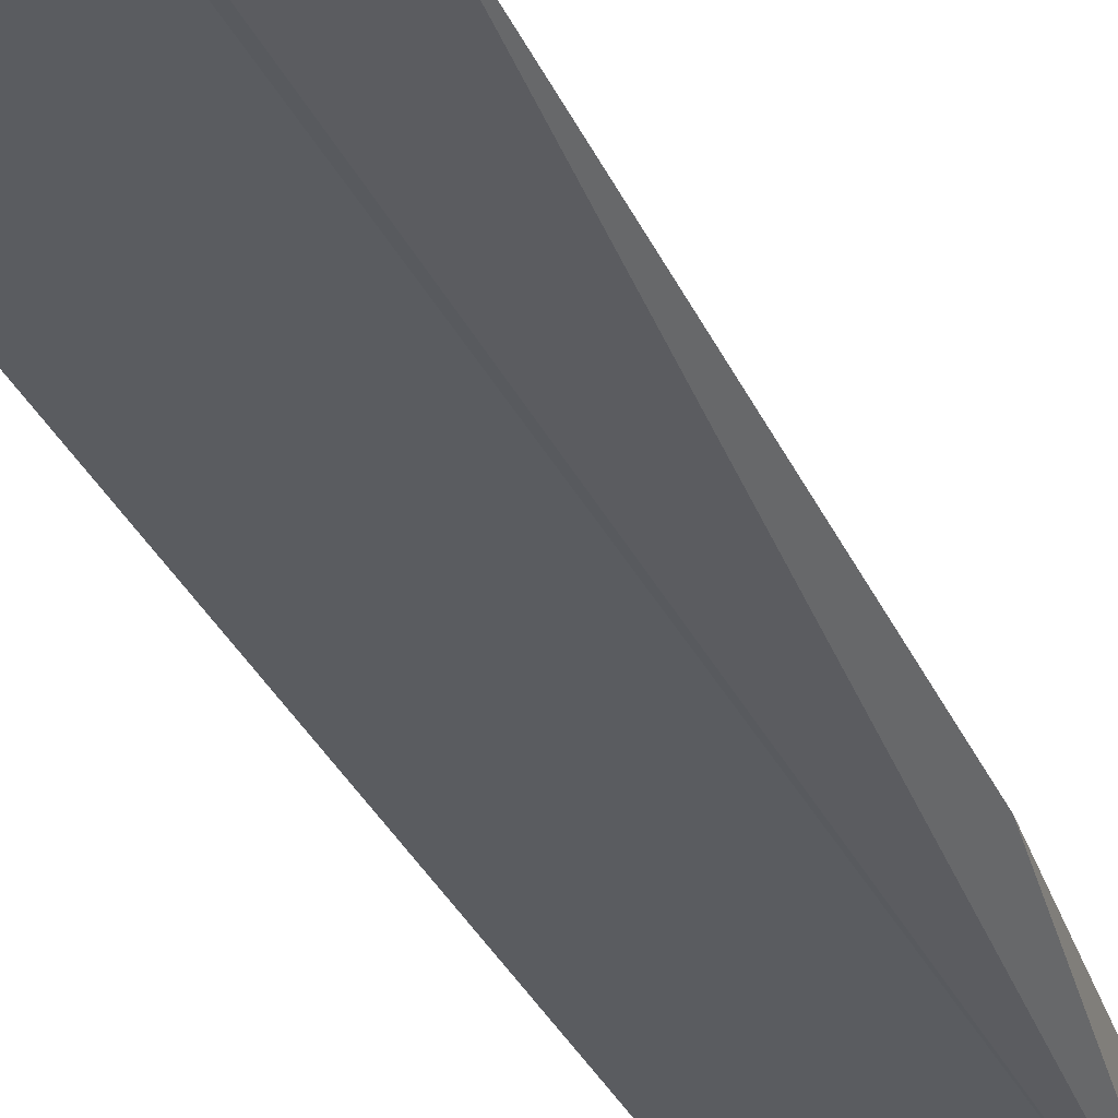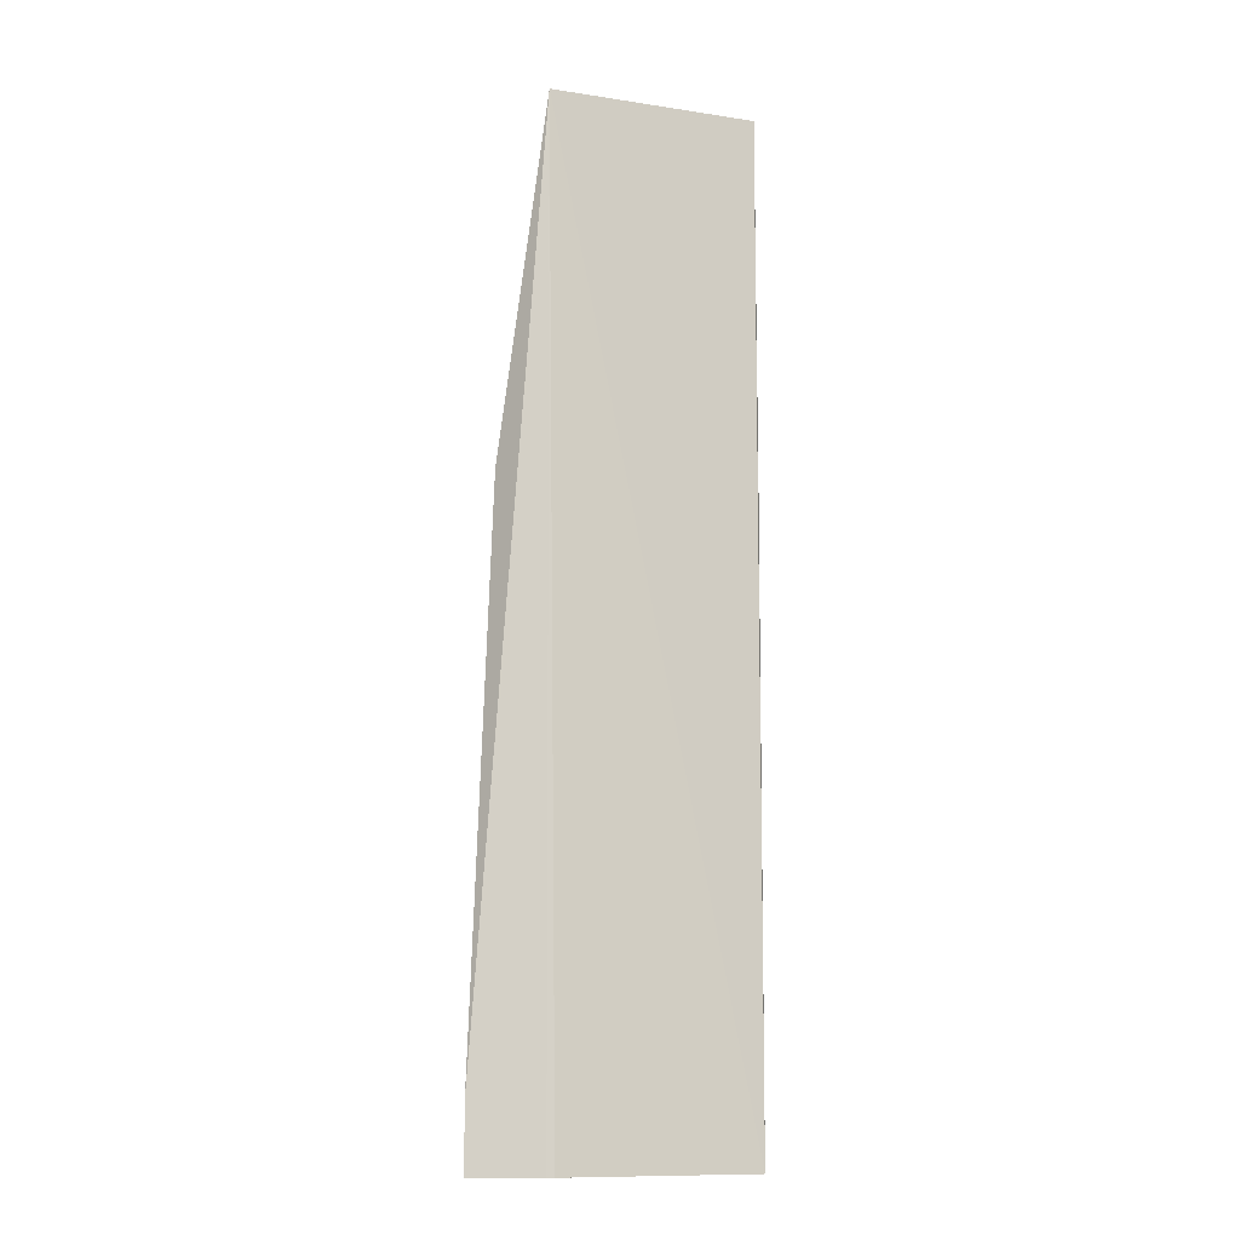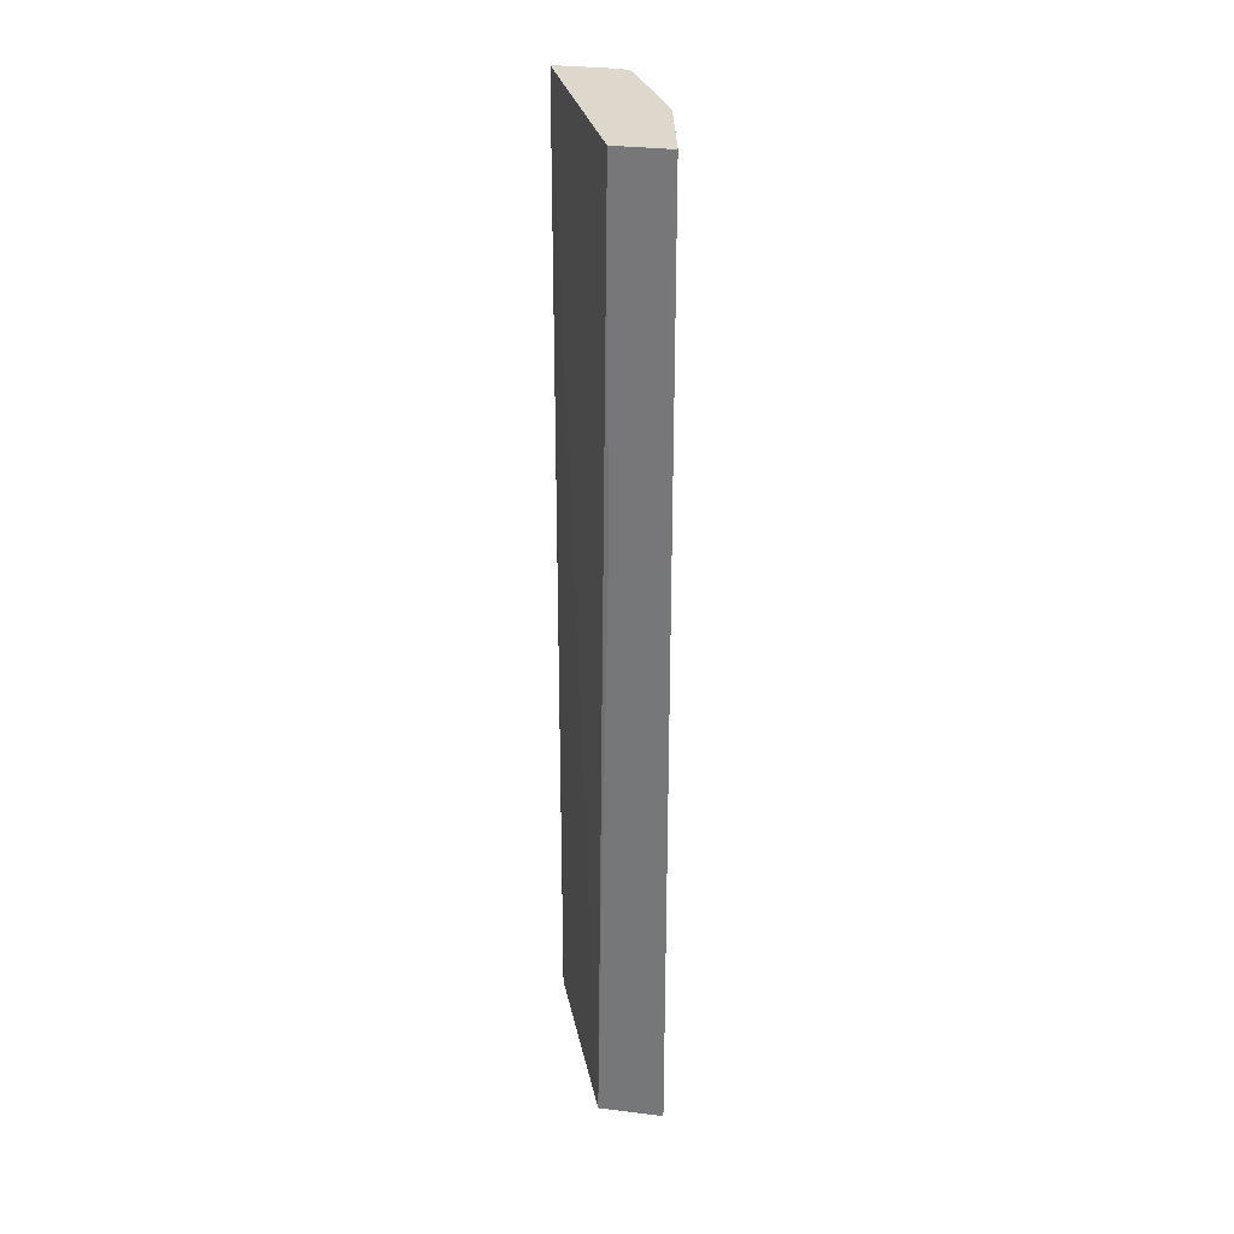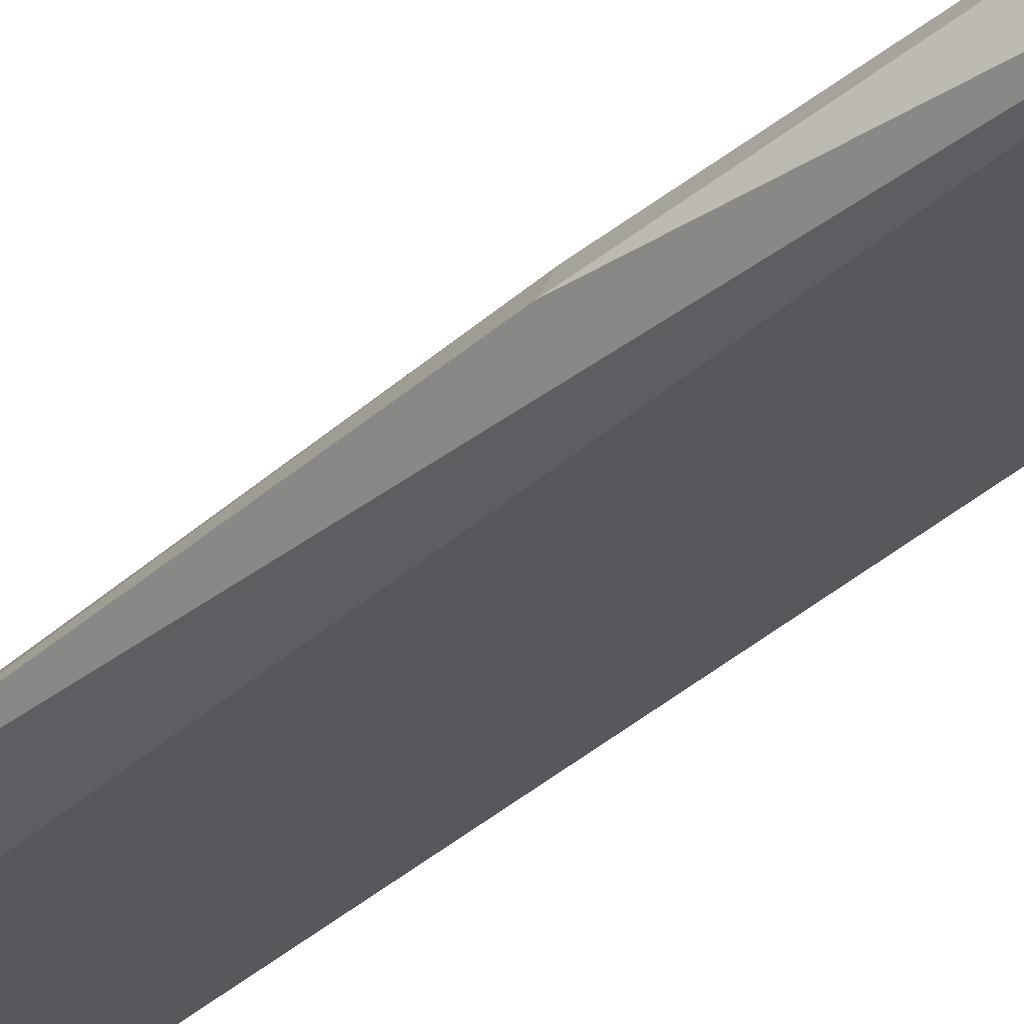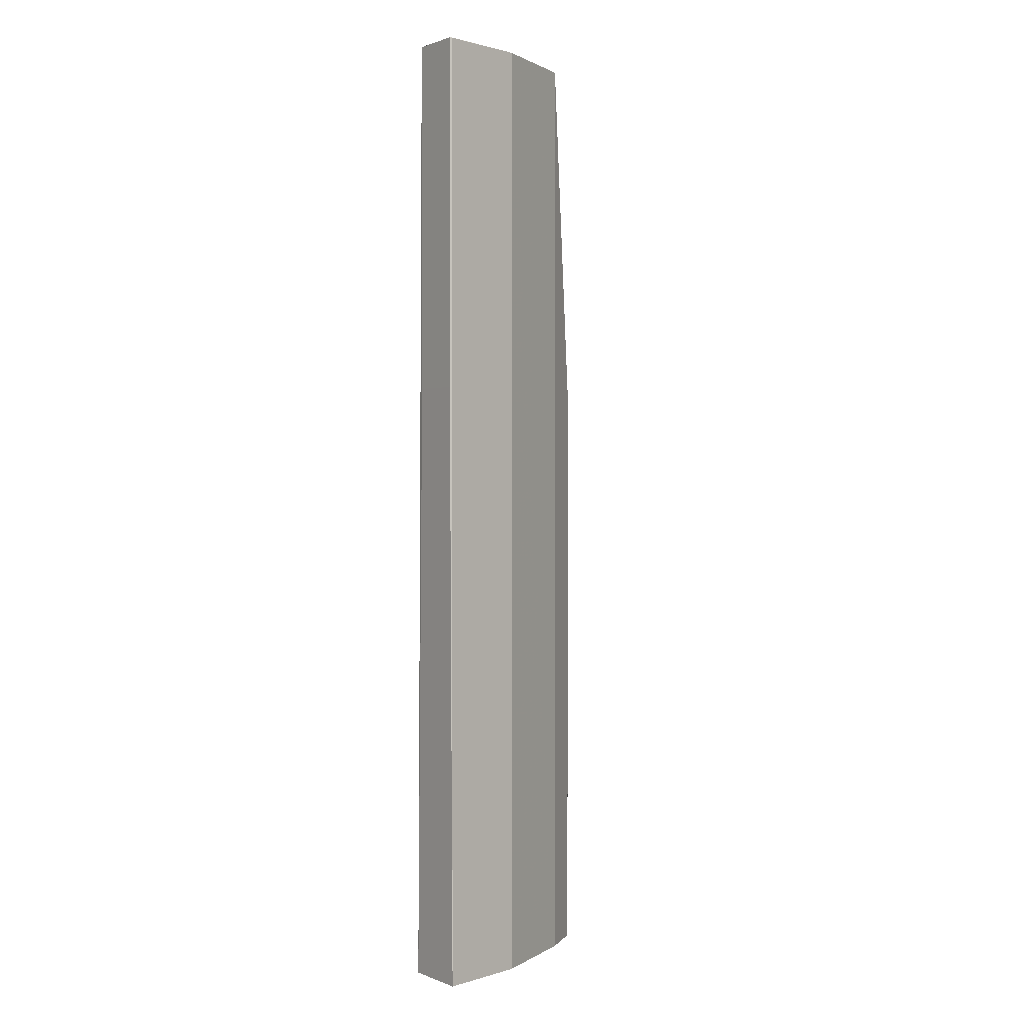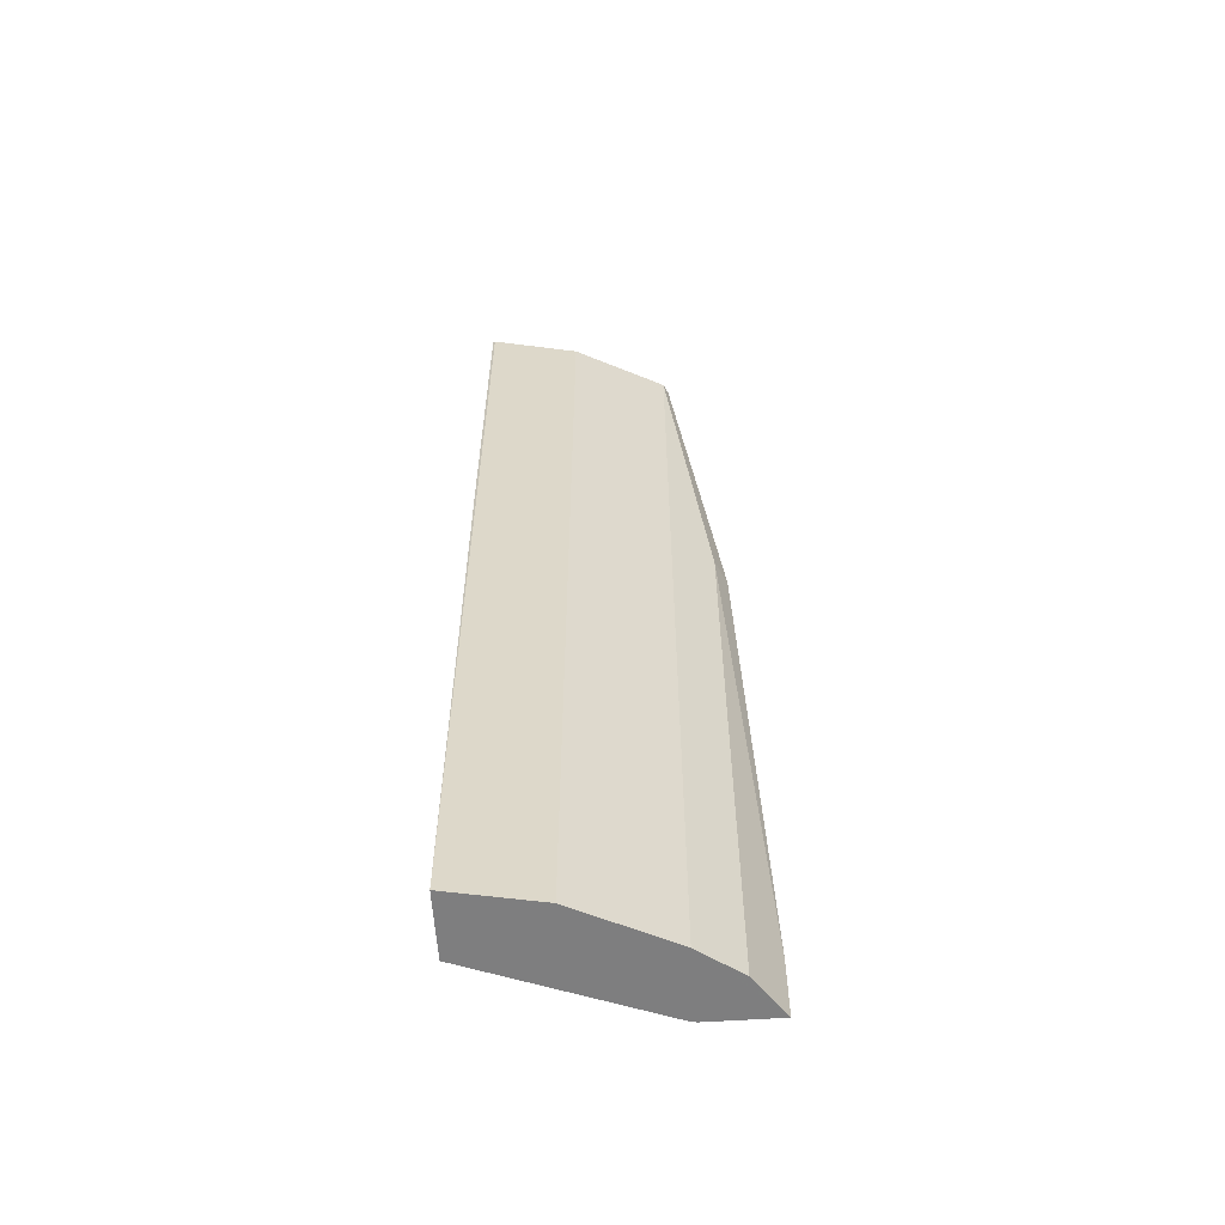
<metadata>
{"format":"obj","ext":"obj","renderer":"f3d","projection":"perspective","resolution":1024,"background":"white","views":[{"elev":-35.1,"azim":23.0,"up":"+Z"},{"elev":-11.3,"azim":-177.1,"up":"+Y"},{"elev":31.2,"azim":-80.2,"up":"+Y"},{"elev":-39.4,"azim":137.5,"up":"+Z"},{"elev":1.1,"azim":-36.1,"up":"+Y"},{"elev":-59.5,"azim":3.8,"up":"+Y"}]}
</metadata>
<code>
v -0.002505 -0.1459 0.3023
v -0.002505 -0.1459 0.3615
v -0.002505 0.262 0.3615
v -2.995e-05 -0.8532 0.3627
v -5.821e-05 -0.8531 0.2889
v -0.002505 0.2622 0.3022
v -0.002505 0.2622 0.3614
v -9.115e-05 0.2622 0.3626
v 1.472e-05 0.262 0.3627
v 0.1008 -0.8532 0.3426
v 0.1008 0.2622 0.3426
v 0.2082 0.2622 0.2889
v 0.2082 -0.8532 0.2889
v 0.2887 -0.8532 0.2083
v 0.2553 -0.8531 0.2553
v 0.2553 -0.146 0.2553
v 0.2138 0.2622 0.2777
v 0.2687 -0.146 0.2285
v 0.2887 -0.7776 0.2083
v 0.2095 -0.8532 0.2083
v 0.2138 0.2621 0.2094
v 0.2015 -0.8532 0.2103
f 16 17 12
f 20 22 21
f 16 19 18
f 16 15 19
f 19 15 14
f 20 19 14
f 20 21 19
f 20 14 22
f 17 21 6
f 22 4 5
f 22 5 21
f 21 5 6
f 17 18 21
f 19 21 18
f 17 6 12
f 8 12 6
f 16 12 15
f 22 14 4
f 15 12 13
f 16 18 17
f 13 4 14
f 15 13 14
f 2 3 1
f 2 4 3
f 2 5 4
f 2 1 5
f 3 6 1
f 7 6 3
f 7 8 6
f 7 3 8
f 1 6 5
f 3 4 9
f 3 9 8
f 11 10 13
f 11 13 12
f 11 12 8
f 10 4 13
f 11 9 10
f 10 9 4
f 11 8 9

</code>
